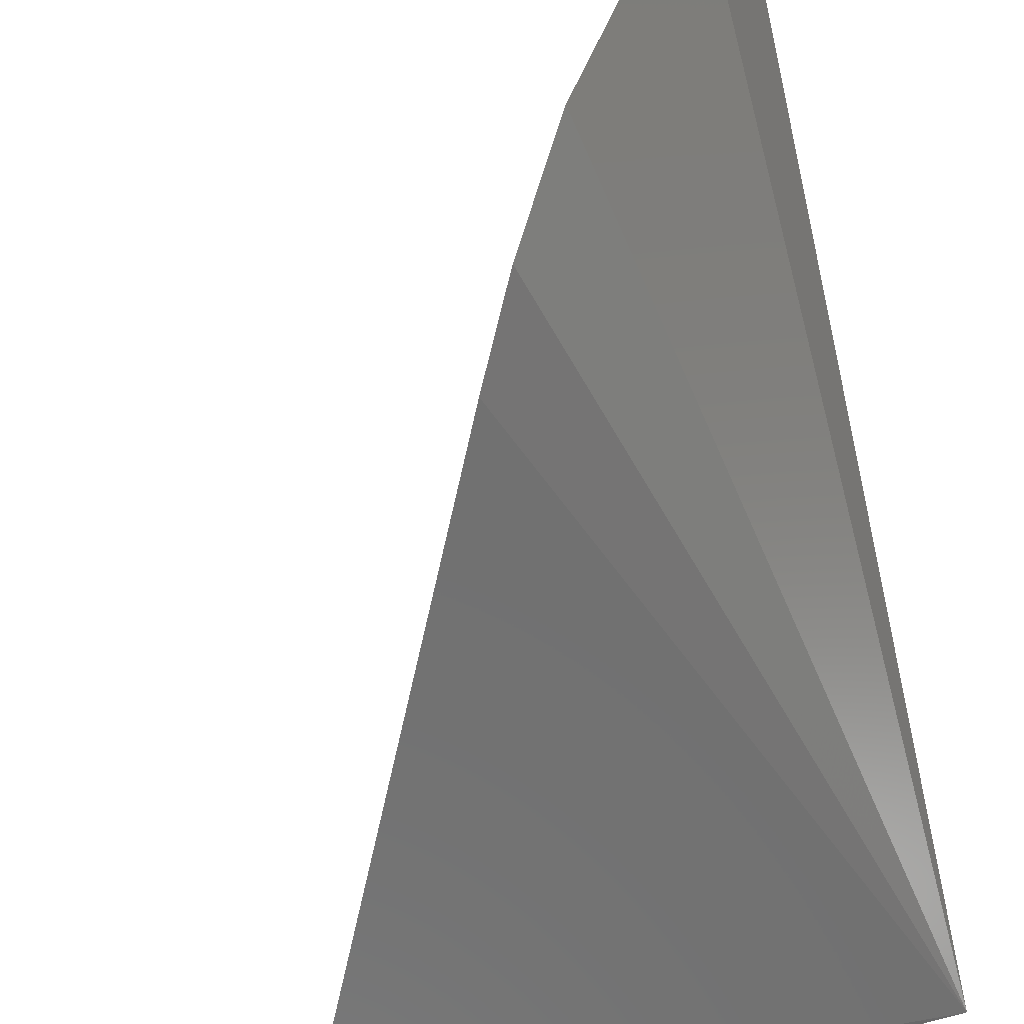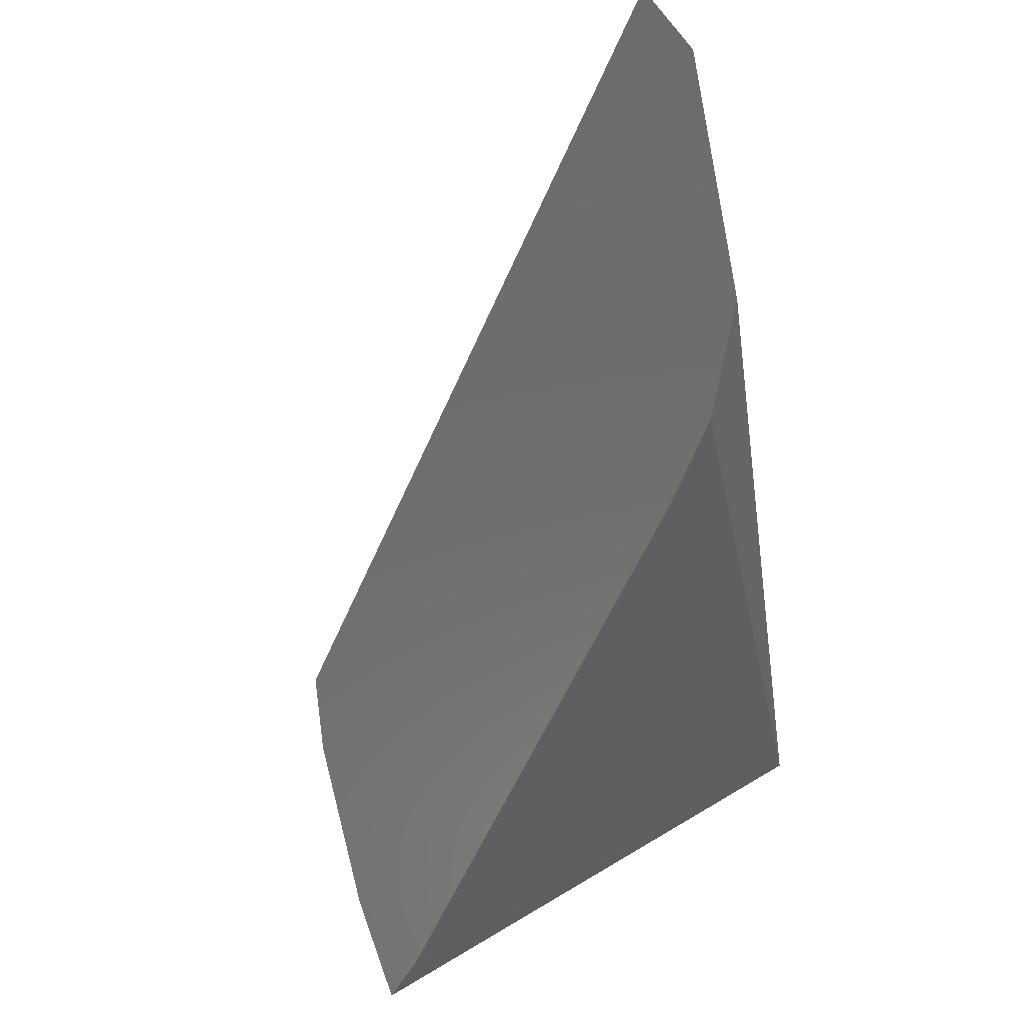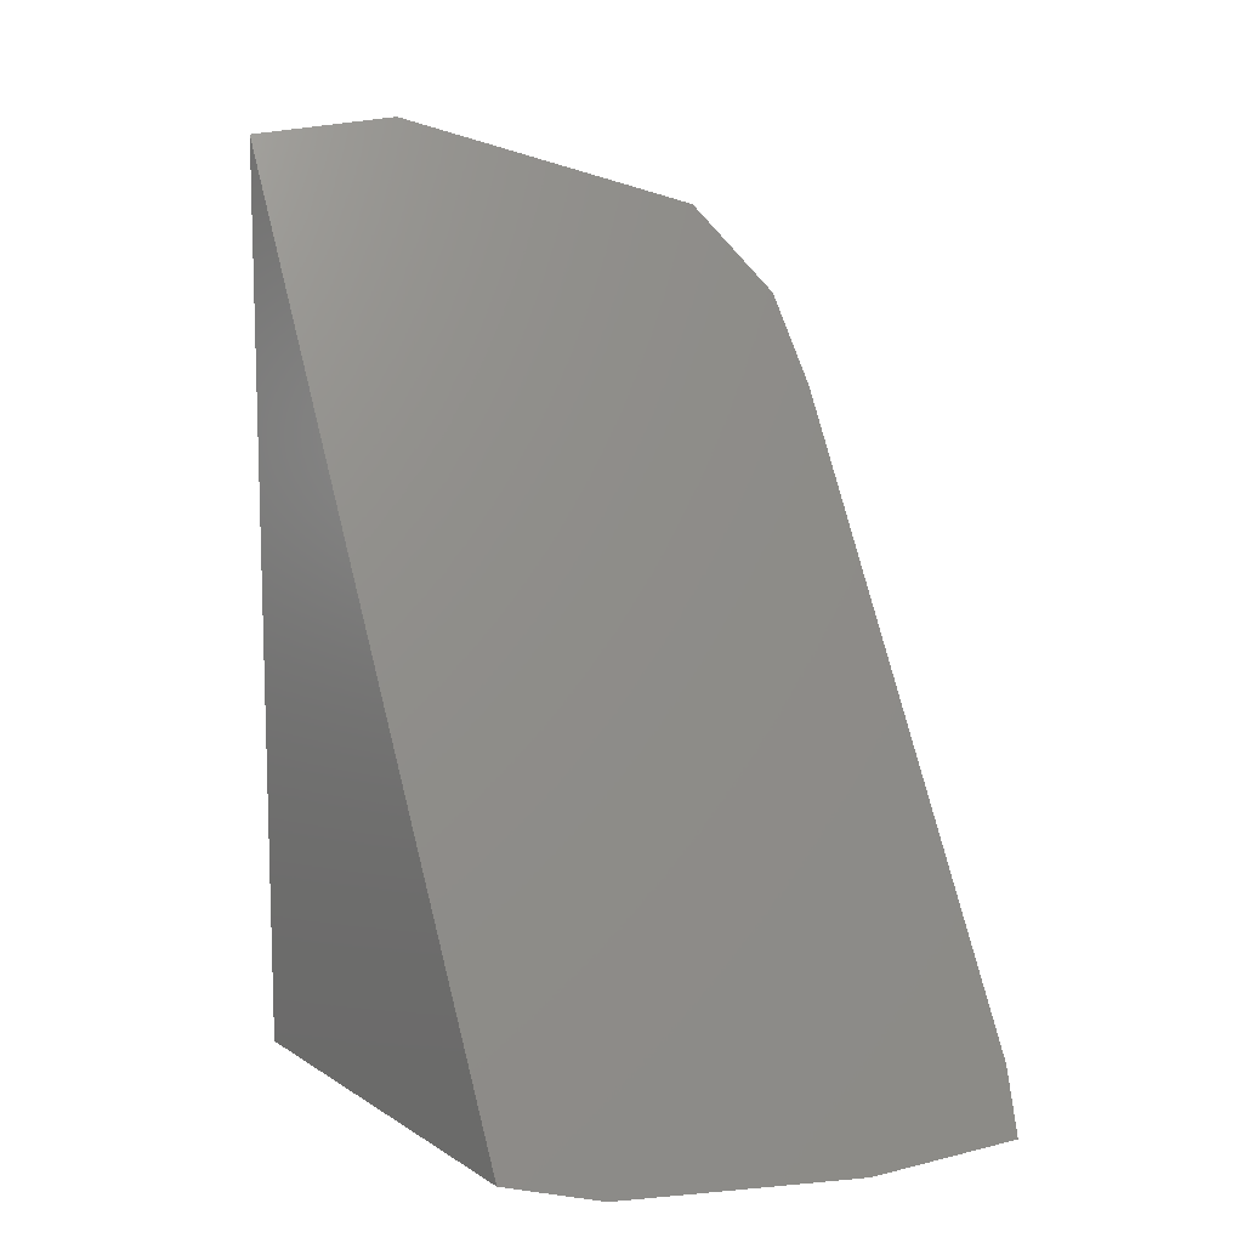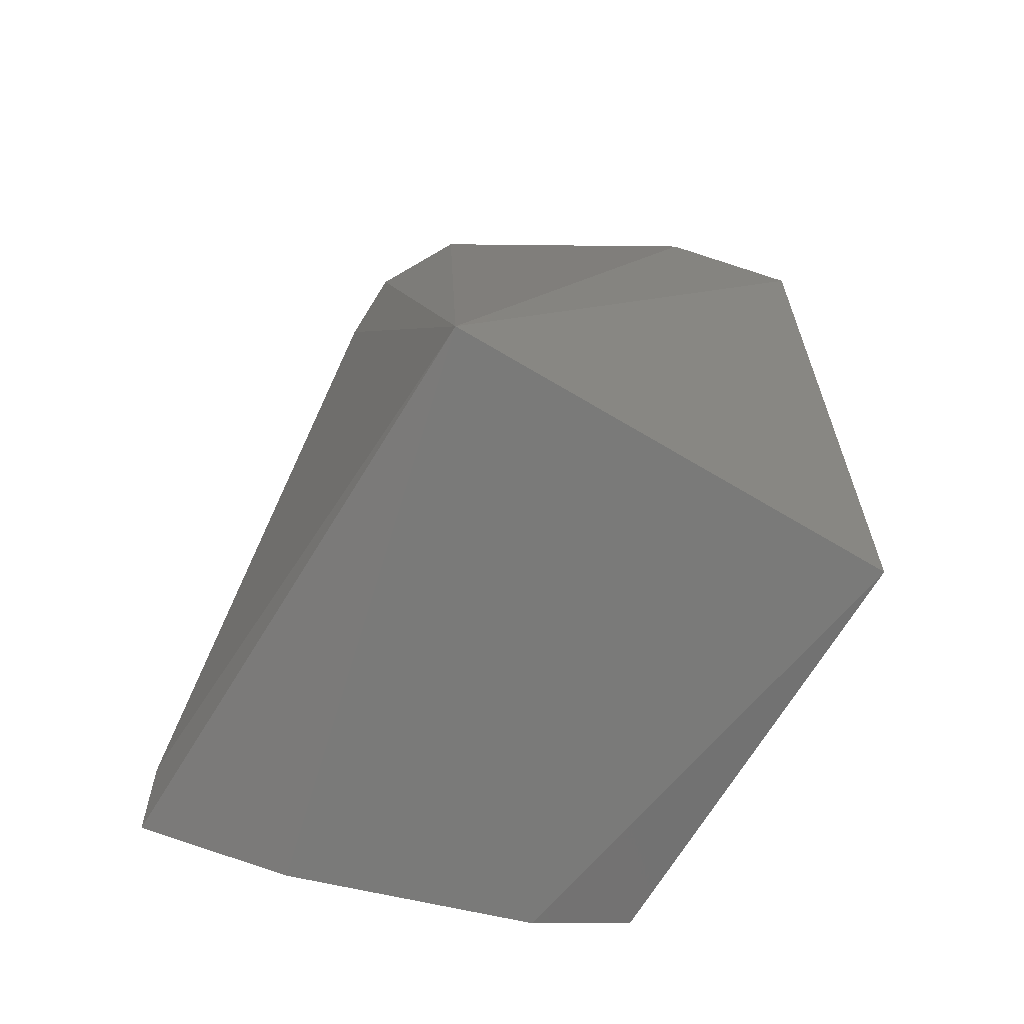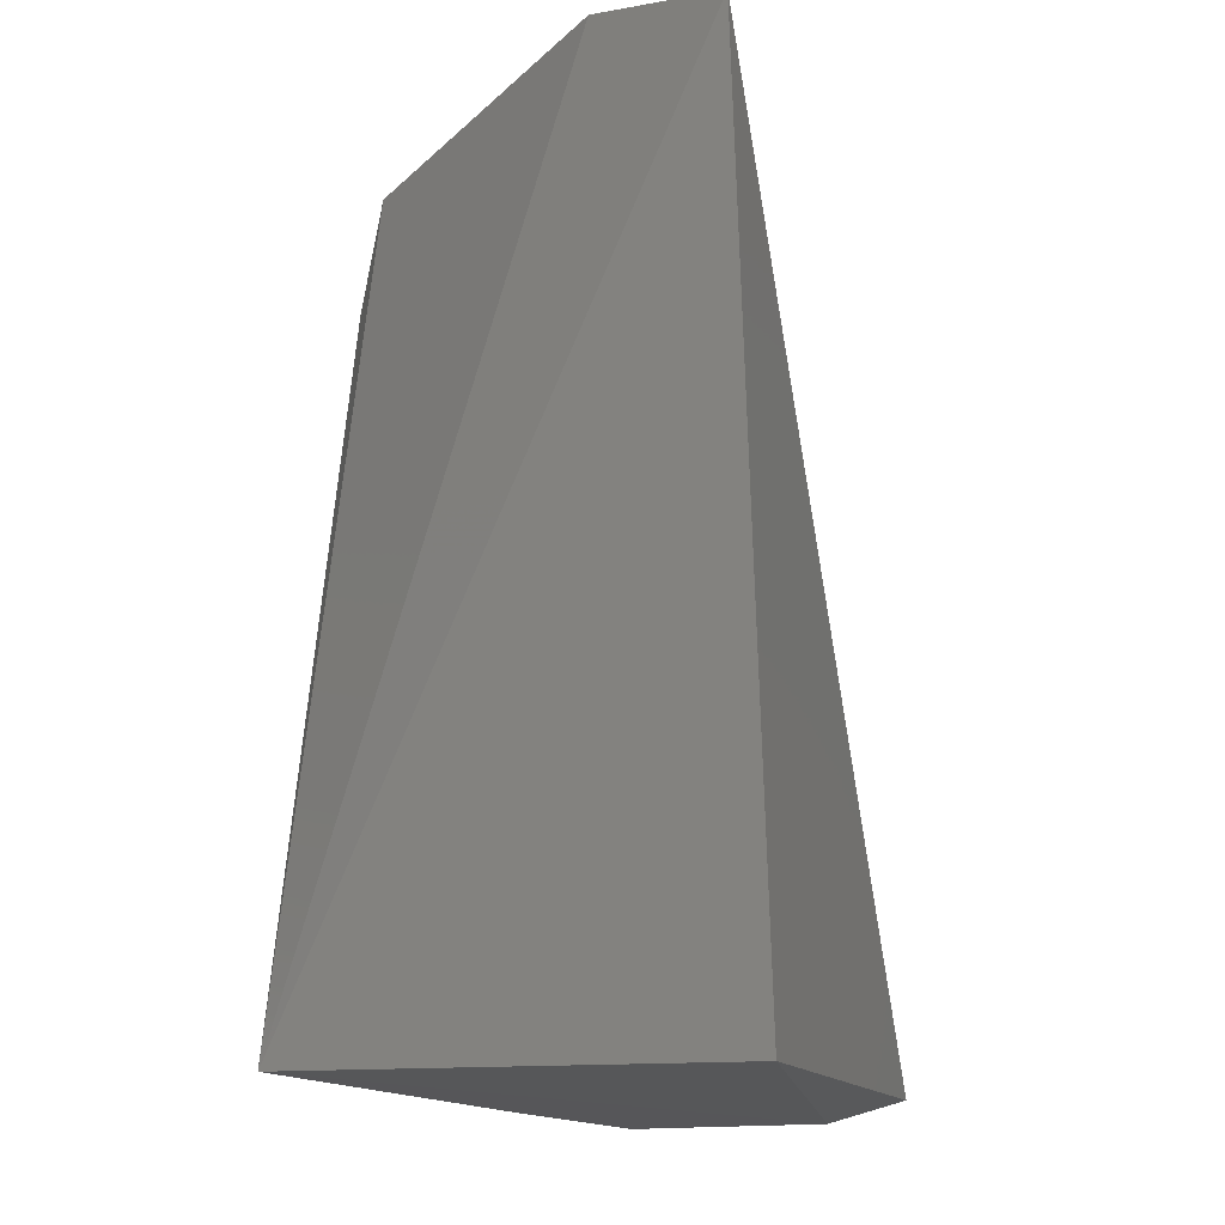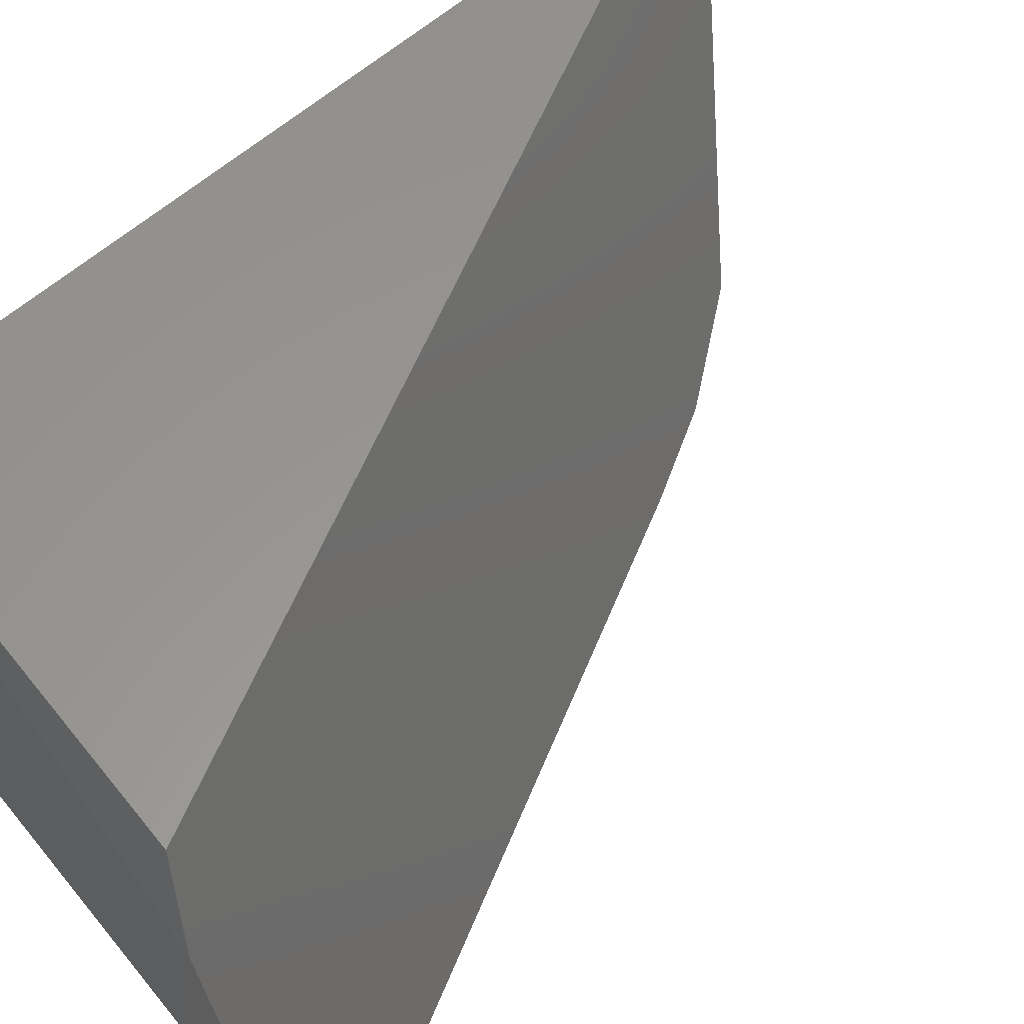
<metadata>
{"format":"stl","ext":"stl","renderer":"f3d","projection":"perspective","resolution":1024,"background":"white","views":[{"elev":-63.6,"azim":-164.6,"up":"+Z"},{"elev":47.8,"azim":147.6,"up":"+Y"},{"elev":8.5,"azim":57.4,"up":"+Y"},{"elev":-69.3,"azim":-120.8,"up":"+Y"},{"elev":-13.2,"azim":-68.8,"up":"+Y"},{"elev":58.2,"azim":49.5,"up":"+Z"}]}
</metadata>
<code>
# stl→obj: 12 verts, 20 faces
v 14.53 35.79 14.94
v 14.19 42.38 14.83
v 14.53 35.79 11.56
v 16.26 40.58 11.39
v 15.89 41.25 11.45
v 15.42 41.89 11.85
v 17.71 35.68 14.87
v 18.6 36.12 11.42
v 18.81 35.67 11.49
v 14.46 42.51 13.79
v 17.99 35.54 14.22
v 18.55 35.53 12.53
f 1 2 3
f 4 3 5
f 6 2 5
f 6 5 3
f 7 2 1
f 7 4 5
f 7 5 2
f 8 9 3
f 8 3 4
f 8 7 9
f 8 4 7
f 10 6 3
f 10 3 2
f 10 2 6
f 11 7 1
f 11 1 3
f 11 9 7
f 12 11 3
f 12 3 9
f 12 9 11

</code>
